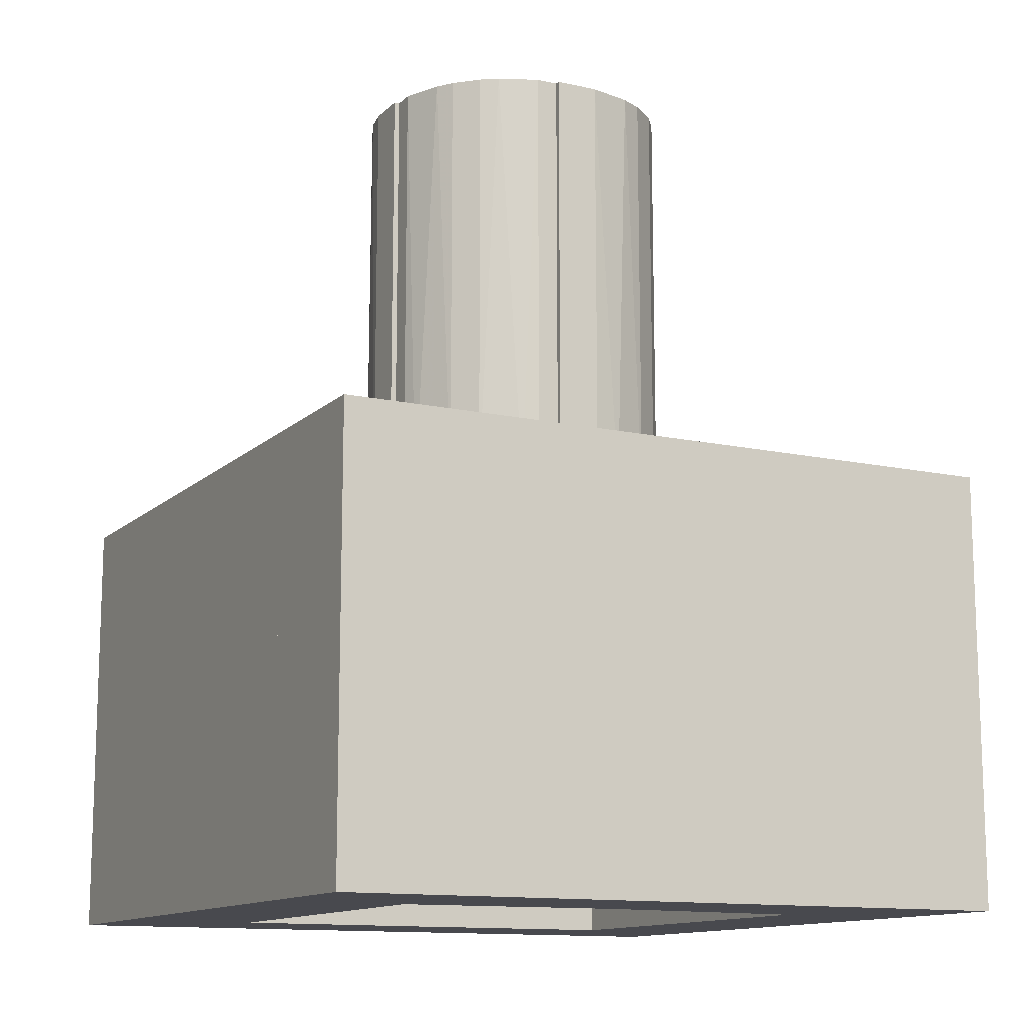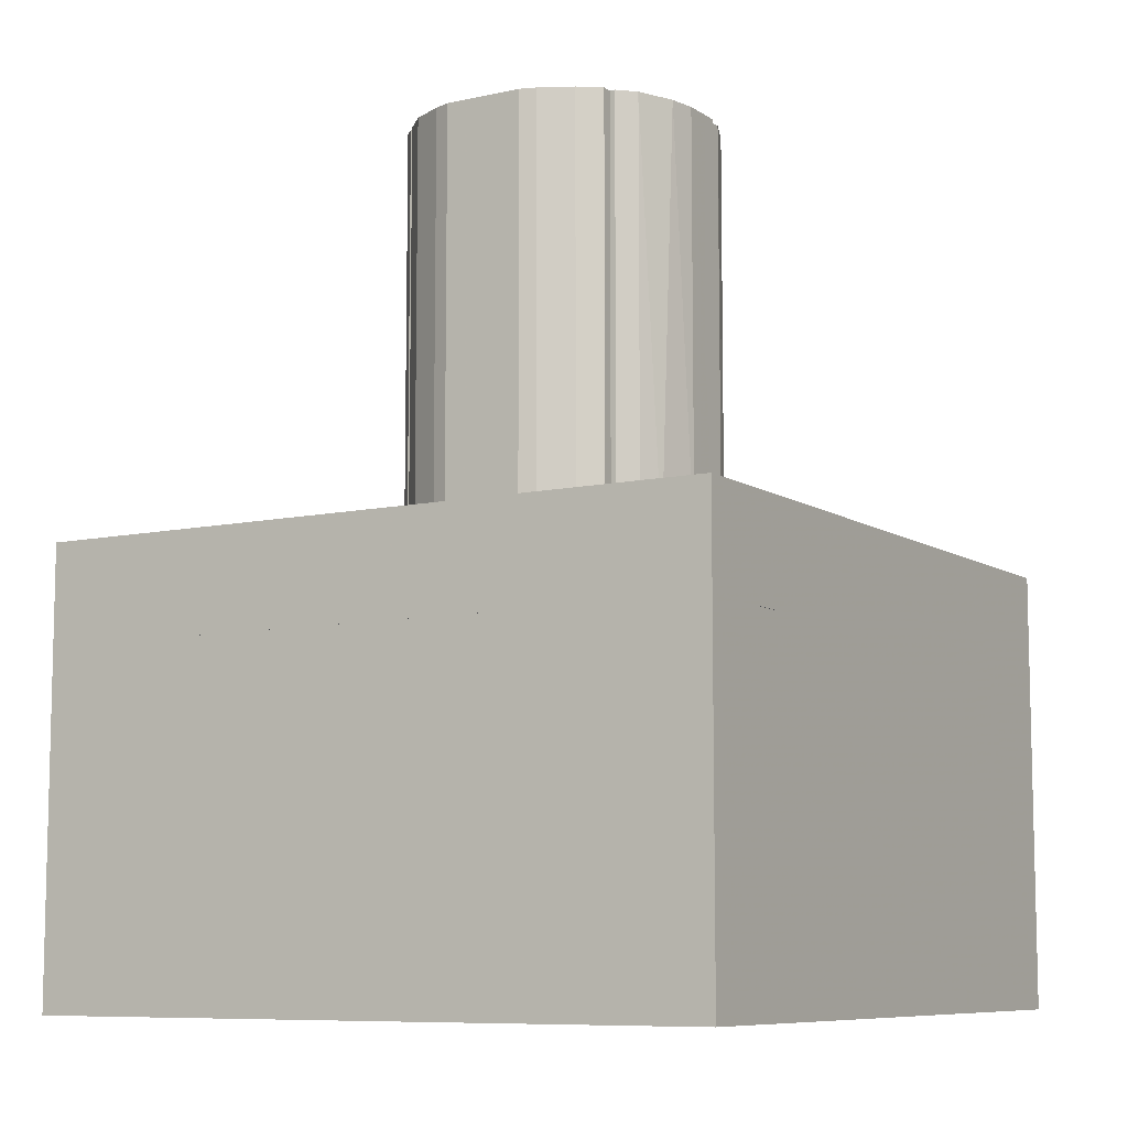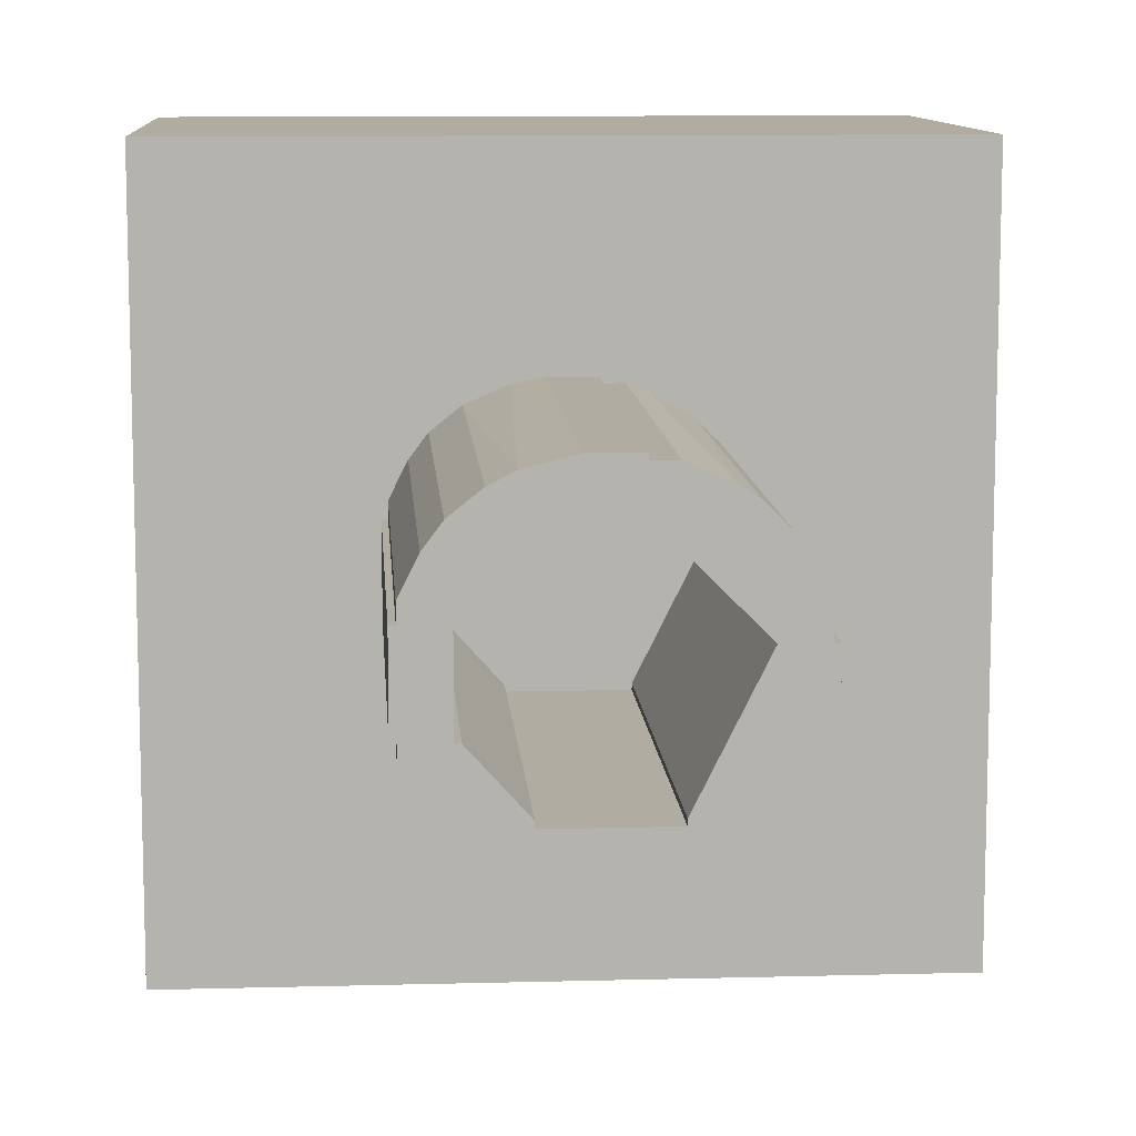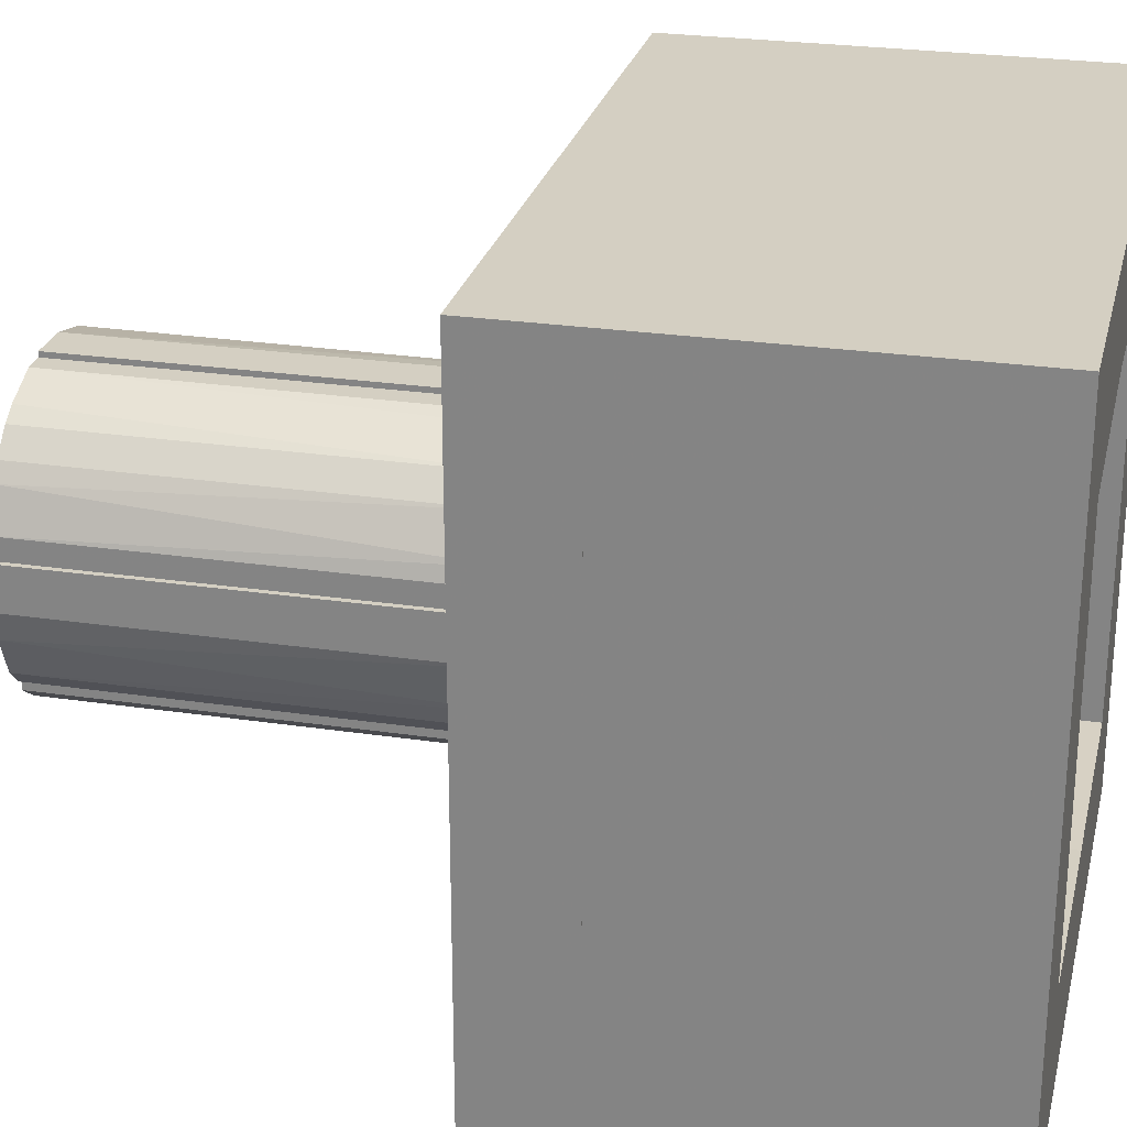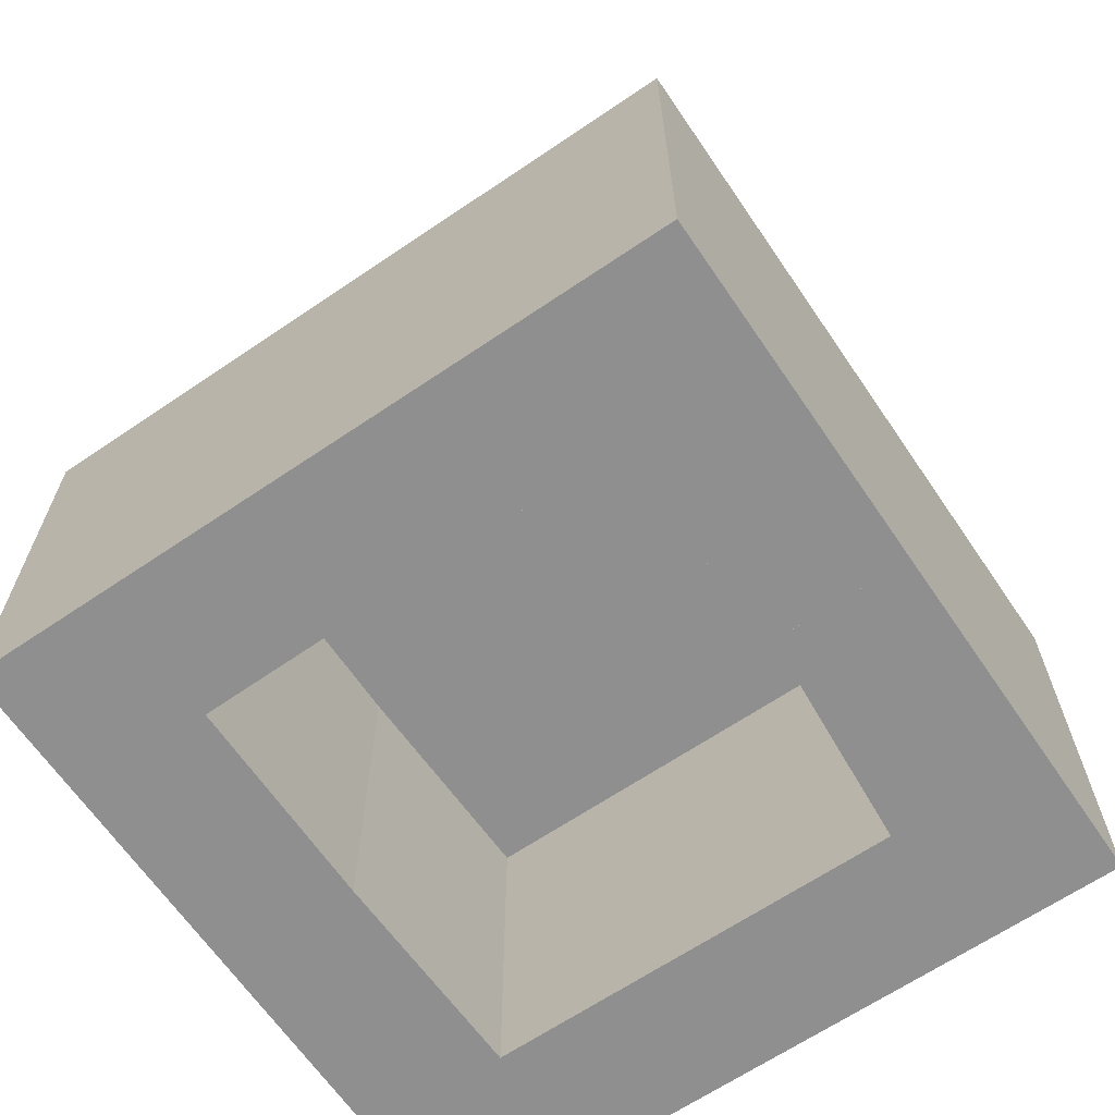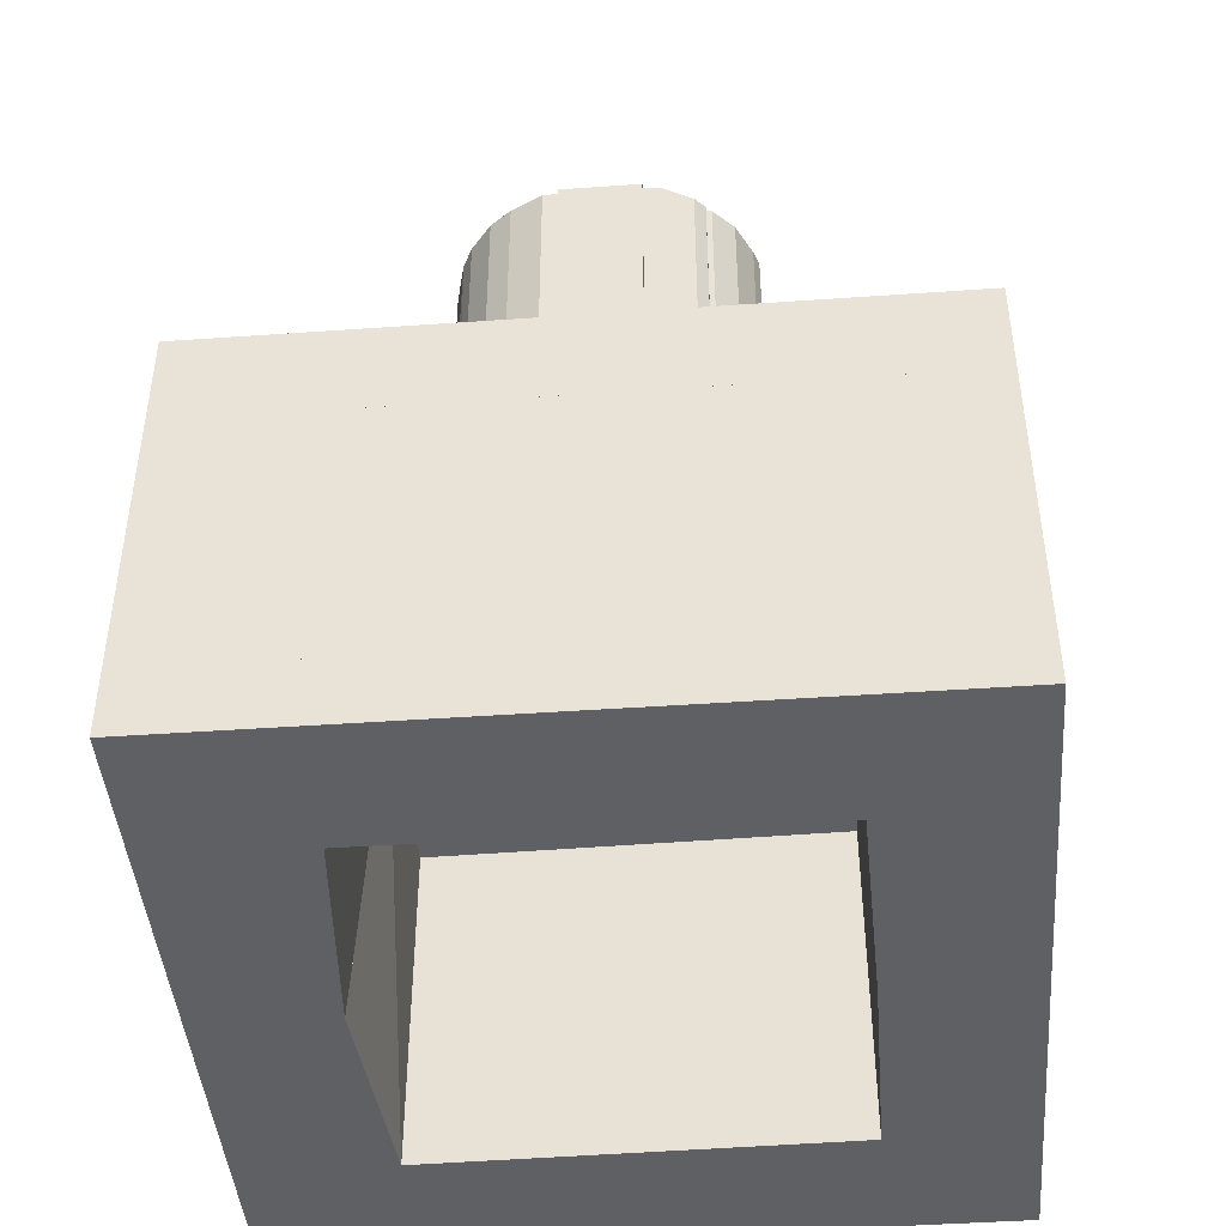
<metadata>
{"format":"obj","ext":"obj","renderer":"f3d","projection":"perspective","resolution":1024,"background":"white","views":[{"elev":-12.6,"azim":152.7,"up":"+Z"},{"elev":-8.5,"azim":31.1,"up":"+Z"},{"elev":10.2,"azim":-3.9,"up":"+Y"},{"elev":25.7,"azim":103.3,"up":"+Y"},{"elev":-65.4,"azim":124.3,"up":"+Z"},{"elev":-44.3,"azim":-85.3,"up":"+Z"}]}
</metadata>
<code>
o convex_0
v -0.9743 -3.506 10.06
v 2.57 -2.367 20.06
v 2.57 -2.62 20.06
v -2.62 -2.367 20.06
v 2.57 -2.367 10.06
v 0.9237 -3.506 20.06
v -2.62 -2.367 10.06
v 1.304 -3.38 10.06
v -1.354 -3.38 20.06
v -2.114 -3 10.06
v 2.063 -3 10.06
v -2.114 -3 20.06
v -0.9743 -3.506 20.06
v 0.9237 -3.506 10.06
v 2.063 -3 20.06
v -2.62 -2.494 20.06
v 2.57 -2.62 10.06
v -2.62 -2.494 10.06
v 1.304 -3.38 20.06
v -1.354 -3.38 10.06
f 9 10 20
f 3 2 4
f 2 3 5
f 4 2 5
f 3 4 6
f 5 1 7
f 4 5 7
f 1 5 8
f 6 4 9
f 7 1 10
f 8 5 11
f 9 4 12
f 10 9 12
f 1 6 13
f 6 9 13
f 9 1 13
f 6 1 14
f 1 8 14
f 8 6 14
f 3 6 15
f 11 3 15
f 8 11 15
f 4 7 16
f 12 4 16
f 10 12 16
f 5 3 17
f 3 11 17
f 11 5 17
f 7 10 18
f 16 7 18
f 10 16 18
f 6 8 19
f 15 6 19
f 8 15 19
f 1 9 20
f 10 1 20
o convex_1
v -4.898 4.595 -0.06329
v 0.03798 8.013 10.06
v -8.063 8.013 10.06
v 0.03798 8.013 -0.06329
v 0.03718 4.595 10.06
v -8.063 8.013 -0.06329
v -8.063 4.595 10.06
v 0.03718 4.975 -0.06329
v -8.063 4.595 -0.06329
v 0.03718 4.595 7.91
f 28 24 30
f 23 22 24
f 22 23 25
f 24 22 25
f 23 24 26
f 24 21 26
f 21 25 27
f 25 23 27
f 23 26 27
f 21 24 28
f 26 21 29
f 21 27 29
f 27 26 29
f 25 21 30
f 24 25 30
f 21 28 30
o convex_2
v 4.975 4.595 -0.06329
v 8.013 8.013 10.06
v 0.03798 8.013 10.06
v 8.013 4.595 10.06
v 8.013 8.013 -0.06329
v 0.03798 4.975 -0.06329
v 0.03798 4.595 10.06
v 0.03798 8.013 -0.06329
v 8.013 4.595 -0.06329
v 0.03798 4.595 7.91
f 37 36 40
f 32 33 34
f 33 32 35
f 32 34 35
f 35 31 36
f 34 33 37
f 31 34 37
f 33 36 37
f 33 35 38
f 36 33 38
f 35 36 38
f 34 31 39
f 31 35 39
f 35 34 39
f 36 31 40
f 31 37 40
o convex_3
v -8.063 -8.063 7.785
v 8.013 4.595 10.06
v 8.013 -8.063 10.06
v -8.063 4.595 10.06
v 8.013 4.595 7.785
v 8.013 -8.063 7.785
v -8.063 -8.063 10.06
v -8.063 4.595 7.785
f 44 45 48
f 43 42 44
f 42 43 45
f 44 42 45
f 43 41 46
f 41 45 46
f 45 43 46
f 41 43 47
f 43 44 47
f 44 41 47
f 41 44 48
f 45 41 48
o convex_4
v -2.494 0.9239 20.06
v -3.506 -0.9745 10.06
v -2.494 -0.9745 10.06
v -3.506 -0.9745 20.06
v -3.506 0.9239 10.06
v -3.506 0.9239 20.06
v -2.494 -0.9745 20.06
v -2.494 0.9239 10.06
f 51 53 56
f 50 51 52
f 51 50 53
f 50 52 53
f 52 49 54
f 49 53 54
f 53 52 54
f 51 49 55
f 52 51 55
f 49 52 55
f 49 51 56
f 53 49 56
o convex_5
v -2.62 2.569 10.06
v 0.5443 3.582 20.06
v 0.4175 3.582 20.06
v -2.367 0.9246 20.06
v 0.5443 2.569 10.06
v -2.62 2.569 20.06
v -3.38 0.9246 10.06
v -0.4686 3.582 10.06
v 0.5443 2.569 20.06
v -3.38 1.304 20.06
v -2.367 0.9246 10.06
v -1.481 3.329 20.06
v 0.5443 3.582 10.06
v -1.987 3.076 10.06
v -3.38 0.9246 20.06
v -2.999 2.064 10.06
v -0.4686 3.582 20.06
v -1.102 3.455 10.06
v -3.38 1.304 10.06
v -2.999 2.064 20.06
v -1.987 3.076 20.06
f 68 70 77
f 58 59 60
f 60 59 62
f 57 61 63
f 61 57 64
f 58 60 65
f 60 61 65
f 61 58 65
f 60 62 66
f 61 60 67
f 60 63 67
f 63 61 67
f 62 59 68
f 59 58 69
f 58 61 69
f 64 59 69
f 61 64 69
f 57 62 70
f 64 57 70
f 63 60 71
f 60 66 71
f 66 63 71
f 62 57 72
f 57 63 72
f 59 64 73
f 68 59 73
f 68 73 74
f 64 70 74
f 70 68 74
f 73 64 74
f 63 66 75
f 72 63 75
f 66 72 75
f 66 62 76
f 62 72 76
f 72 66 76
f 62 68 77
f 70 62 77
o convex_6
v 3.582 -0.4685 20.06
v 1.177 -2.367 10.06
v 2.696 -2.367 10.06
v 2.569 0.5443 10.06
v 1.177 -2.367 20.06
v 2.569 0.5443 20.06
v 3.582 0.5443 10.06
v 2.696 -2.367 20.06
v 3.329 -1.481 10.06
v 3.582 0.5443 20.06
v 3.076 -1.987 20.06
v 1.177 -2.24 10.06
v 3.582 -0.4685 10.06
v 1.177 -2.24 20.06
v 3.456 -1.101 20.06
v 3.076 -1.987 10.06
f 86 88 93
f 80 79 81
f 79 80 82
f 82 78 83
f 80 81 84
f 81 83 84
f 78 82 85
f 82 80 85
f 80 84 86
f 83 78 87
f 78 84 87
f 84 83 87
f 78 85 88
f 85 80 88
f 81 79 89
f 79 82 89
f 84 78 90
f 86 84 90
f 83 81 91
f 82 83 91
f 81 89 91
f 89 82 91
f 78 88 92
f 88 86 92
f 90 78 92
f 86 90 92
f 80 86 93
f 88 80 93
o convex_7
v 1.431 3.329 10.06
v 3.456 1.051 20.06
v 3.456 0.5443 20.06
v 0.5443 2.569 20.06
v 2.569 0.5443 10.06
v 1.937 3.076 20.06
v 3.329 1.431 10.06
v 0.5443 2.569 10.06
v 0.5443 3.456 20.06
v 2.569 0.5443 20.06
v 2.822 2.316 10.06
v 3.456 0.5443 10.06
v 0.5443 3.456 10.06
v 2.822 2.316 20.06
v 1.051 3.456 20.06
v 2.316 2.822 10.06
v 3.076 1.937 20.06
v 3.456 1.051 10.06
v 1.051 3.456 10.06
v 2.316 2.822 20.06
f 107 109 113
f 96 95 97
f 97 95 99
f 98 94 100
f 94 98 101
f 98 97 101
f 97 99 102
f 101 97 102
f 96 97 103
f 97 98 103
f 98 96 103
f 100 94 104
f 95 96 105
f 96 98 105
f 98 100 105
f 94 101 106
f 101 102 106
f 99 95 107
f 99 94 108
f 102 99 108
f 106 102 108
f 94 99 109
f 104 94 109
f 107 104 109
f 95 100 110
f 100 104 110
f 107 95 110
f 104 107 110
f 100 95 111
f 95 105 111
f 105 100 111
f 94 106 112
f 108 94 112
f 106 108 112
f 99 107 113
f 109 99 113
o convex_8
v 0.03798 -4.899 7.785
v -8.063 -8.063 -0.06252
v -3.127 -8.063 1.457
v -8.063 -8.063 7.785
v -8.063 -4.772 -0.06252
v 0.03798 -4.899 -0.06252
v 0.03798 -8.063 7.785
v -8.063 -4.772 7.785
v 0.03798 -8.063 -0.06252
v -4.898 -4.772 -0.06252
v -4.898 -4.772 7.785
f 114 123 124
f 115 116 117
f 115 117 118
f 115 118 119
f 117 116 120
f 114 117 120
f 119 114 120
f 117 114 121
f 118 117 121
f 116 115 122
f 115 119 122
f 120 116 122
f 119 120 122
f 119 118 123
f 114 119 123
f 118 121 123
f 123 121 124
f 121 114 124
o convex_9
v -8.063 -4.772 -0.06252
v -4.899 4.595 7.785
v -4.899 4.595 -0.06252
v -8.063 4.595 7.785
v -4.899 -4.772 7.785
v -8.063 -4.772 7.785
v -4.899 -4.772 -0.06252
v -8.063 4.595 -0.06252
f 125 128 132
f 126 127 128
f 127 126 129
f 126 128 129
f 128 125 130
f 125 129 130
f 129 128 130
f 125 127 131
f 129 125 131
f 127 129 131
f 127 125 132
f 128 127 132
o convex_10
v 0.03798 -8.063 -0.06252
v 4.848 -4.899 7.785
v 4.721 -4.899 7.785
v 0.03798 -8.063 7.785
v 4.848 -8.063 -0.06252
v 0.03798 -4.899 -0.06252
v 4.848 -4.899 -0.06252
v 4.848 -8.063 7.785
v 0.03798 -4.899 7.785
f 138 136 141
f 134 135 136
f 136 133 137
f 133 136 138
f 137 133 138
f 135 134 139
f 134 137 139
f 137 138 139
f 138 135 139
f 134 136 140
f 136 137 140
f 137 134 140
f 136 135 141
f 135 138 141
o convex_11
v 4.848 -8.063 -0.06252
v 8.013 4.595 7.785
v 8.013 4.595 -0.06252
v 8.013 -8.063 7.785
v 4.975 4.595 7.785
v 8.013 -8.063 -0.06252
v 4.848 -8.063 7.785
v 4.975 4.595 -0.06252
v 4.848 -4.897 7.785
v 4.848 -4.897 -0.06252
f 142 150 151
f 144 143 145
f 143 144 146
f 145 143 146
f 142 144 147
f 144 145 147
f 145 142 147
f 142 145 148
f 145 146 148
f 144 142 149
f 146 144 149
f 146 149 150
f 142 148 150
f 148 146 150
f 149 142 151
f 150 149 151
o convex_12
v -3.38 -1.355 10.06
v -1.228 -2.24 20.06
v -1.228 -2.367 20.06
v -3.38 -0.9747 20.06
v -2.367 -0.9747 10.06
v -2.747 -2.367 10.06
v -2.747 -2.367 20.06
v -1.228 -2.367 10.06
v -2.367 -0.9747 20.06
v -3.38 -0.9747 10.06
v -3 -2.114 20.06
v -1.228 -2.24 10.06
v -3.38 -1.355 20.06
v -3 -2.114 10.06
f 157 162 165
f 154 153 155
f 152 156 157
f 154 155 158
f 157 154 158
f 153 154 159
f 154 157 159
f 157 156 159
f 155 153 160
f 156 155 160
f 153 156 160
f 152 155 161
f 156 152 161
f 155 156 161
f 158 155 162
f 157 158 162
f 156 153 163
f 153 159 163
f 159 156 163
f 155 152 164
f 152 162 164
f 162 155 164
f 152 157 165
f 162 152 165

</code>
